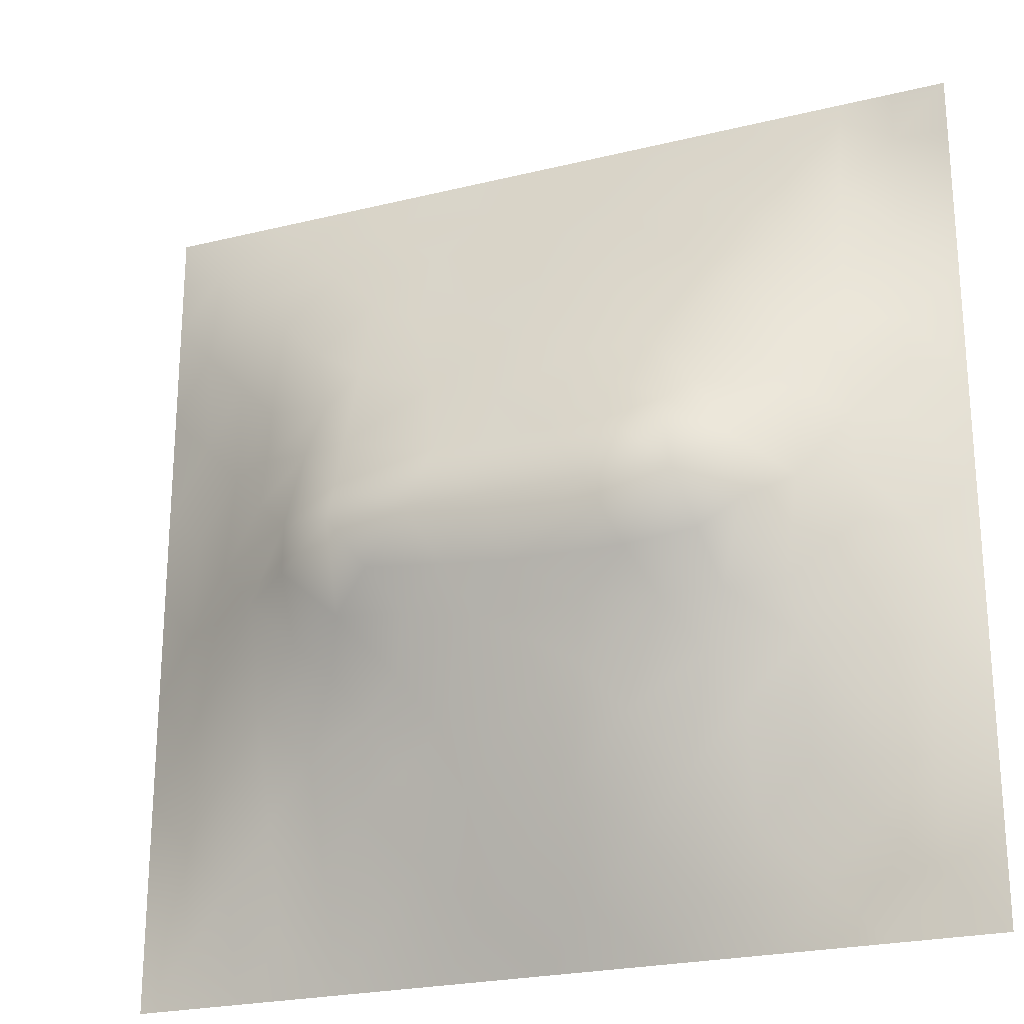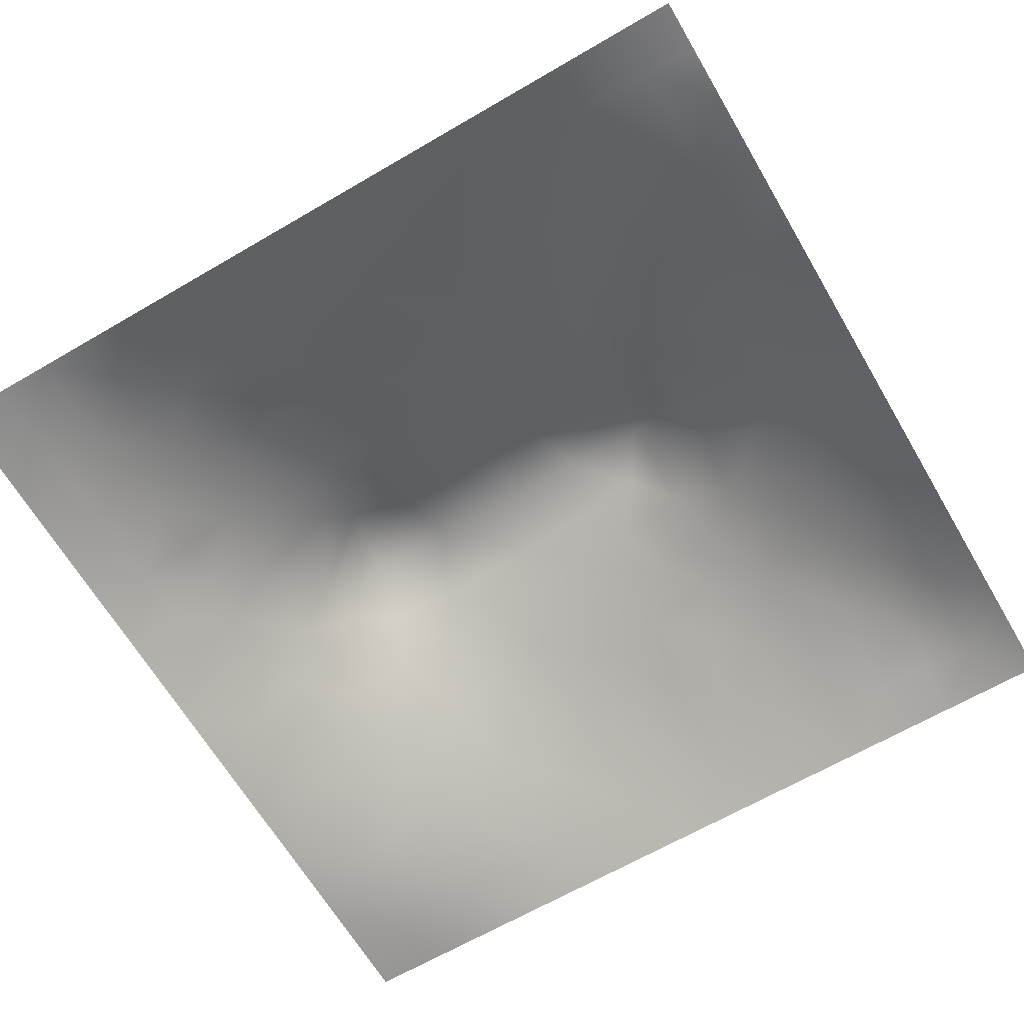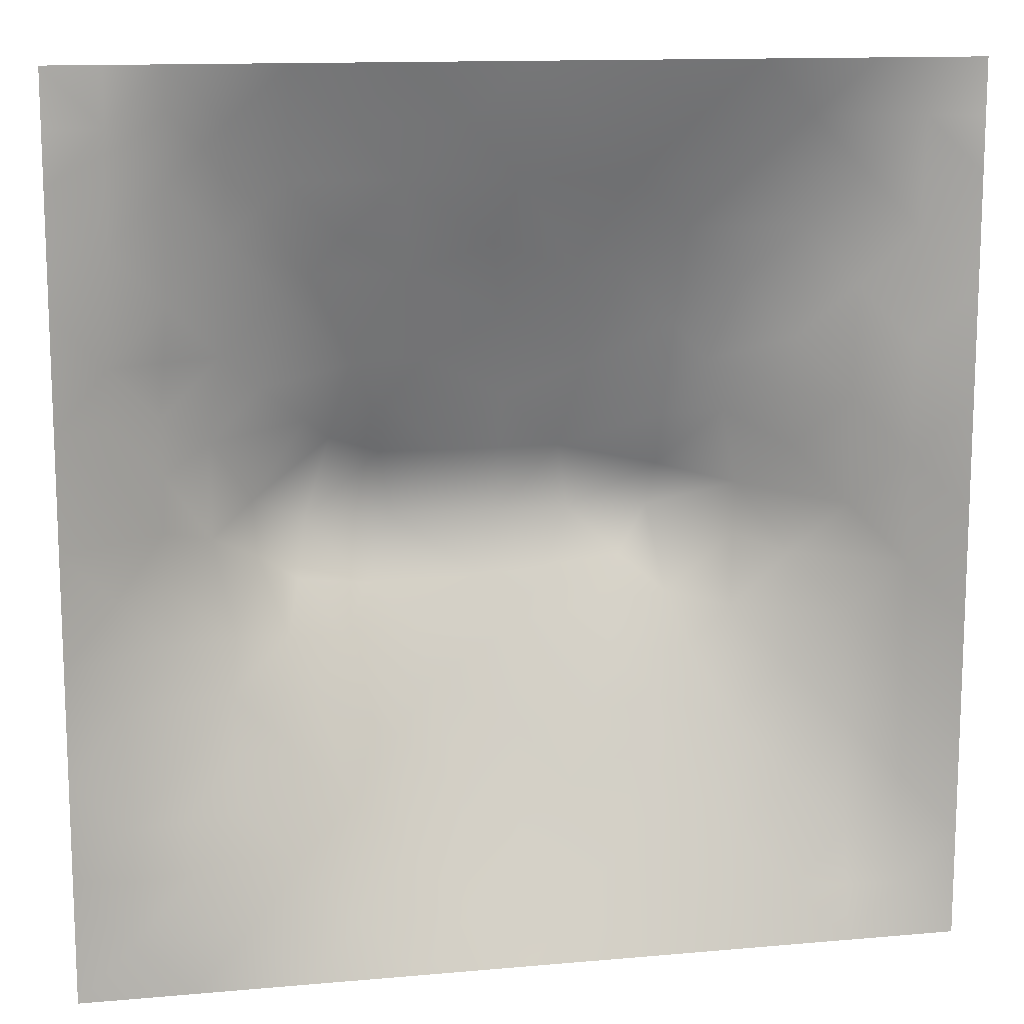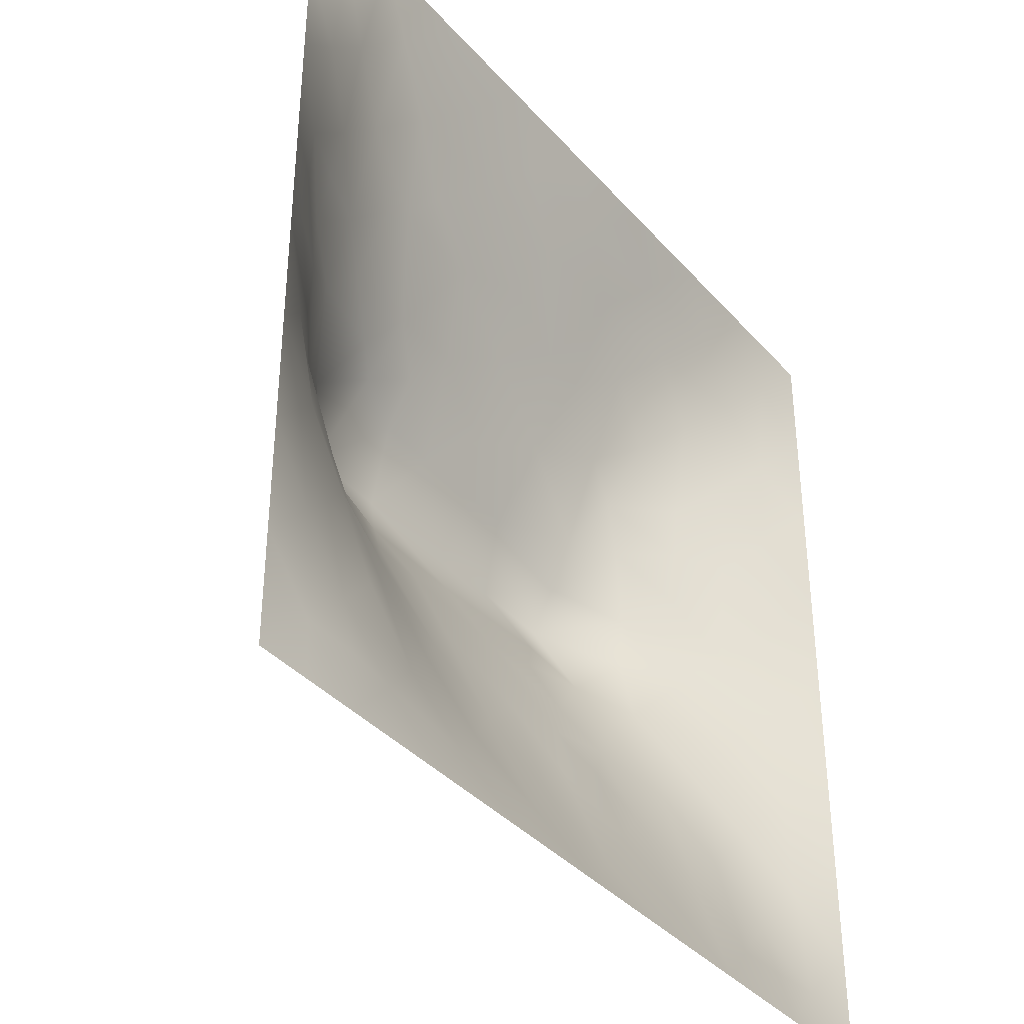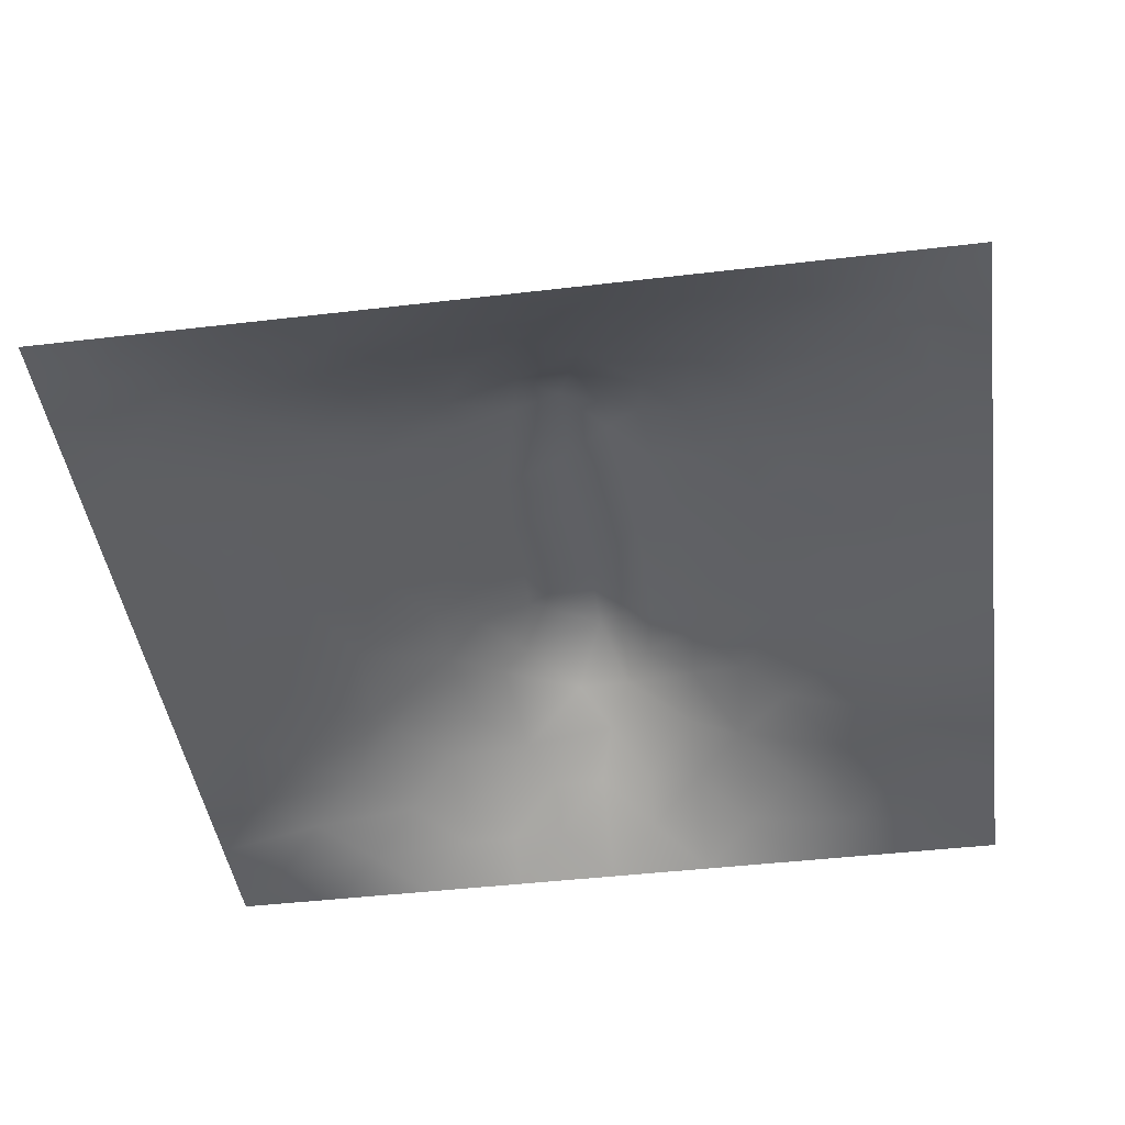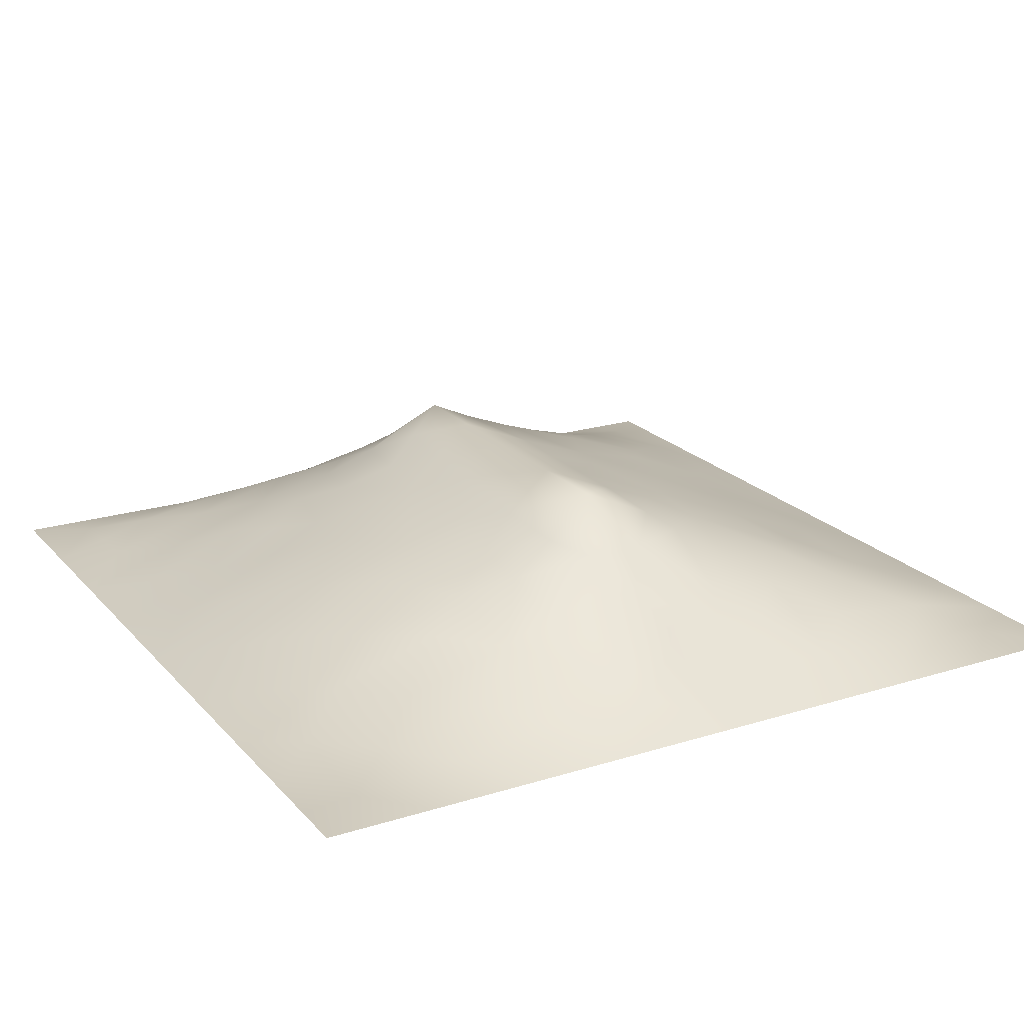
<metadata>
{"format":"obj","ext":"obj","renderer":"f3d","projection":"perspective","resolution":1024,"background":"white","views":[{"elev":-23.6,"azim":22.5,"up":"+Y"},{"elev":-65.3,"azim":-149.6,"up":"+Z"},{"elev":13.0,"azim":168.4,"up":"+Y"},{"elev":-37.7,"azim":126.1,"up":"+Y"},{"elev":-43.9,"azim":-82.1,"up":"+Z"},{"elev":20.9,"azim":60.7,"up":"+Z"}]}
</metadata>
<code>
v -0 0 -0
v 1 0 -0
v -0 1 0
v 1 1 0
v 0.655 0.4096 0.1685
v -0 0.5 0
v 0.5 1 0
v 1 0.5 0
v 0.5 -0 0
v 0.2439 0.7547 0.08943
v 0.7565 0.7525 0.08409
v 0.2462 0.2492 0.07941
v 0.7547 0.2503 0.07667
v 0.75 0 0
v 0.25 0 0
v 1 0.75 0
v 1 0.25 0
v 0.25 1 0
v 0.75 1 0
v 0 0.25 0
v 0 0.75 -0
v 0.3638 0.2195 0.08542
v 0.8743 0.06379 0.003623
v 0.2315 0.5155 0.1341
v 0.8158 0.2516 0.05704
v 0.8831 0.3758 0.06268
v 0.6261 0.1229 0.05276
v 0.8861 0.438 0.07122
v 0.8745 0.1265 0.01589
v 0.375 0.1248 0.04808
v 0.1227 0.1231 0.03359
v 0.4934 0.2488 0.1066
v 0.8867 0.6259 0.06992
v 0.6343 0.624 0.1429
v 0.8772 0.8768 0.02953
v 0.3742 0.8758 0.04878
v 0.2511 0.6019 0.1267
v 0.122 0.8775 0.03443
v 0.1223 0.6251 0.05455
v 0.626 0.8757 0.04875
v 0.1179 0.3746 0.06335
v 0.2493 0.1245 0.04036
v 0.8793 0.7505 0.04588
v 0.8779 0.2512 0.04043
v 0.2479 0.8791 0.05004
v 0.7517 0.8765 0.04234
v 0.1199 0.249 0.05062
v 0.1207 0.7516 0.04981
v 0.3142 0.5953 0.1517
v 0.587 0.3031 0.1266
v 0.7492 0.3643 0.1243
v 0.8868 0.5002 0.07405
v 0.4348 0.7726 0.09104
v 0.2327 0.4543 0.1376
v 0 0.375 0
v 0.5002 0.8745 0.0479
v 0.5013 0.6235 0.1474
v 0.2404 0.3739 0.1162
v 0.1178 0.5 0.06688
v 0.5233 0.4109 0.1719
v 0.6295 0.248 0.1025
v 0.5006 0.1227 0.05617
v 0.4983 0.4803 0.201
v 0 0.625 0
v 0 0.875 0
v 0 0.125 0
v 0.625 1 0
v 0.875 1 0
v 0.125 1 0
v 0.375 1 0
v 1 0.375 0
v 1 0.125 0
v 1 0.875 0
v 1 0.625 0
v 0.375 0 0
v 0.125 0 0
v 0.875 0 0
v 0.625 0 0
v 0.7505 0.1255 0.03621
v 0.6381 0.5611 0.1684
v 0.7845 0.5158 0.1476
v 0.05861 0.3124 0.03048
v 0.1749 0.4368 0.1033
v 0.18 0.3111 0.08218
v 0.05879 0.4375 0.03328
v 0.6879 0.9385 0.02409
v 0.6905 0.8136 0.06769
v 0.5627 0.9373 0.02378
v 0.06178 0.6876 0.02401
v 0.1805 0.6899 0.08148
v 0.06057 0.5624 0.02951
v 0.1866 0.9394 0.02244
v 0.1828 0.8167 0.06113
v 0.06168 0.9382 0.01144
v 0.4329 0.5603 0.1695
v 0.6829 0.3578 0.1382
v 0.508 0.7257 0.1109
v 0.3098 0.8161 0.07434
v 0.4375 0.9368 0.02247
v 0.9384 0.8126 0.01741
v 0.8164 0.8147 0.05418
v 0.9373 0.9373 0.002637
v 0.8761 0.1886 0.02903
v 0.57 0.5598 0.1687
v 0.9427 0.6252 0.03377
v 0.8337 0.5918 0.09877
v 0.8214 0.6886 0.08116
v 0.9437 0.5626 0.03673
v 0.3131 0.7044 0.114
v 0.6974 0.5825 0.1508
v 0.8859 0.5628 0.07081
v 0.1872 0.062 0.01864
v 0.06197 0.06193 0.01087
v 0.1846 0.1863 0.05272
v 0.3126 0.06201 0.02329
v 0.3108 0.1855 0.07142
v 0.4377 0.06111 0.0282
v 0.8119 0.06356 0.01103
v 0.937 0.06308 0.002832
v -0 0.9375 0
v 0.9375 1 0
v 0.5259 0.8039 0.07665
v 0.5644 0.1848 0.08219
v 0.6897 0.1873 0.06639
v 0.5627 0.06154 0.0272
v 0.9403 0.3133 0.02656
v 0.8187 0.314 0.07441
v 0.9418 0.4381 0.03338
v 0.312 0.9388 0.02505
v 0.9375 0 -0
v 0.813 0.19 0.03764
v 0.8109 0.3734 0.09549
v 0.6874 0.06232 0.02218
v 0.3949 0.3747 0.1543
v 0.9372 0.1886 0.0115
v 0.4375 0.1857 0.07957
v 0.06043 0.187 0.02229
v 0.3778 0.7708 0.09283
v 0.9423 0.6877 0.0311
v 0.3734 0.3161 0.1279
v 0.05893 0.8134 0.02652
v 0.8133 0.9395 0.02215
v 0.1782 0.5629 0.09598
v 0.7772 0.6492 0.1055
v 0.3156 0.533 0.1758
v 0.7201 0.4811 0.2012
v 0.3203 0.4794 0.2012
v 0.7233 0.7742 0.08146
v 0.8807 0.3133 0.0528
v 0.6235 0.4808 0.2011
v 0.1789 0.3744 0.08999
v 0.2898 0.3308 0.118
v 0.7255 0.6067 0.1342
v 0.7209 0.3012 0.1034
v 0.6768 0.6692 0.1221
v 0.3271 0.2746 0.105
v 0.2724 0.6606 0.1216
v 0.5014 0.5598 0.1685
v 0.6147 0.7713 0.08791
v 0.6037 0.3659 0.15
v 0.4147 0.48 0.201
v 0.7334 0.4208 0.157
v 0.7803 0.4529 0.1452
v 0.1243 0.06165 0.01627
v 0.4172 0.256 0.1039
v 0.3094 0.3863 0.1489
v 0.8325 0.4812 0.1162
v 0.4779 0.3605 0.1514
v 0.1804 0.6261 0.08714
v 0.4116 0.6603 0.1291
v 0.8826 0.6882 0.05743
v 1 0.9375 0
v 0.5923 0.6746 0.1243
v 0.4473 0.4178 0.1741
v 0.358 0.4265 0.1774
f 1 113 66
f 31 137 113
f 109 157 49
f 76 112 164
f 84 151 41
f 112 114 31
f 114 47 31
f 84 152 58
f 137 66 113
f 164 112 31
f 150 104 63
f 161 145 147
f 170 109 49
f 164 31 113
f 42 114 112
f 76 113 1
f 76 164 113
f 15 112 76
f 115 15 75
f 146 162 163
f 60 150 63
f 150 80 104
f 22 30 136
f 162 51 163
f 32 165 136
f 22 136 165
f 161 95 145
f 112 15 42
f 103 44 25
f 116 30 22
f 160 5 60
f 12 114 42
f 156 116 22
f 156 152 12
f 156 12 116
f 86 46 19
f 168 165 32
f 170 138 109
f 156 22 165
f 140 165 168
f 146 81 110
f 82 137 47
f 174 168 60
f 51 162 96
f 134 140 168
f 140 152 156
f 140 156 165
f 69 94 92
f 152 166 58
f 167 106 81
f 118 29 79
f 170 53 138
f 27 125 133
f 45 98 36
f 134 166 140
f 81 153 110
f 38 92 94
f 99 36 56
f 83 58 54
f 23 29 118
f 151 58 83
f 34 80 110
f 84 12 152
f 84 58 151
f 47 114 84
f 84 114 12
f 47 84 41
f 82 47 41
f 36 99 129
f 20 137 82
f 70 129 99
f 20 66 137
f 55 20 82
f 98 138 36
f 171 33 139
f 102 68 35
f 94 69 3
f 130 2 119
f 2 72 119
f 53 56 36
f 92 18 69
f 21 141 65
f 139 43 171
f 62 136 117
f 122 53 97
f 42 115 116
f 122 97 159
f 135 126 44
f 109 98 10
f 89 39 48
f 152 140 166
f 129 45 36
f 48 38 141
f 123 32 62
f 130 119 77
f 135 17 126
f 136 62 32
f 41 85 82
f 93 45 38
f 129 70 18
f 55 82 85
f 53 36 138
f 92 38 45
f 145 24 147
f 18 92 129
f 29 23 119
f 48 141 89
f 45 129 92
f 21 89 141
f 6 91 64
f 105 139 33
f 149 44 126
f 46 101 142
f 93 38 48
f 39 169 90
f 37 24 145
f 24 59 83
f 120 65 94
f 54 147 24
f 77 23 118
f 37 145 49
f 157 90 169
f 123 27 61
f 124 61 27
f 60 168 160
f 16 100 139
f 56 53 122
f 6 55 85
f 5 96 162
f 24 83 54
f 24 143 59
f 143 169 39
f 3 120 94
f 101 107 43
f 30 116 115
f 107 101 11
f 157 169 37
f 135 103 29
f 95 49 145
f 135 72 17
f 37 169 143
f 37 143 24
f 157 37 49
f 157 10 90
f 109 138 98
f 109 10 157
f 135 44 103
f 170 97 53
f 27 123 125
f 62 125 123
f 151 83 41
f 139 100 43
f 131 79 29
f 121 68 102
f 173 57 104
f 40 46 86
f 57 97 170
f 57 170 95
f 78 125 9
f 131 13 79
f 74 16 139
f 110 155 34
f 87 46 40
f 142 19 46
f 110 153 155
f 108 111 52
f 173 97 57
f 34 173 104
f 4 121 102
f 107 106 33
f 11 155 144
f 155 173 34
f 64 91 89
f 106 153 81
f 143 39 59
f 158 104 57
f 50 160 168
f 95 158 57
f 158 95 63
f 104 158 63
f 154 51 96
f 167 111 106
f 33 106 111
f 107 33 171
f 167 132 28
f 64 89 21
f 105 33 111
f 45 93 98
f 105 111 108
f 147 54 166
f 74 108 8
f 58 166 54
f 74 105 108
f 93 10 98
f 134 175 166
f 11 144 107
f 43 107 171
f 144 155 153
f 144 153 106
f 144 106 107
f 78 133 125
f 159 87 40
f 38 94 141
f 148 101 46
f 103 25 131
f 65 141 94
f 74 139 105
f 115 42 15
f 7 99 88
f 6 85 91
f 125 62 9
f 79 133 118
f 102 35 100
f 80 34 104
f 40 86 88
f 150 60 5
f 148 46 87
f 59 91 85
f 117 9 62
f 67 88 86
f 56 122 40
f 159 155 148
f 122 159 40
f 159 148 87
f 148 155 11
f 148 11 101
f 159 97 173
f 159 173 155
f 56 40 88
f 30 117 136
f 56 88 99
f 90 48 39
f 7 70 99
f 67 7 88
f 19 67 86
f 68 19 142
f 73 102 100
f 59 85 83
f 172 4 102
f 73 172 102
f 16 73 100
f 79 124 133
f 142 35 68
f 91 59 39
f 128 26 71
f 28 128 52
f 131 25 13
f 60 63 174
f 161 174 63
f 126 17 71
f 132 26 28
f 128 71 8
f 23 77 119
f 167 28 52
f 26 128 28
f 115 75 30
f 117 30 75
f 95 170 49
f 100 35 43
f 103 131 29
f 35 142 101
f 101 43 35
f 13 25 127
f 149 126 26
f 149 26 127
f 51 127 132
f 118 133 14
f 27 133 124
f 79 13 124
f 163 132 167
f 132 127 26
f 167 52 111
f 163 167 81
f 63 95 161
f 146 163 81
f 150 5 146
f 96 160 50
f 50 168 32
f 128 8 52
f 96 5 160
f 108 52 8
f 124 154 61
f 12 42 116
f 123 50 32
f 96 50 61
f 126 71 26
f 77 118 14
f 154 127 51
f 162 146 5
f 51 132 163
f 85 41 83
f 154 96 61
f 154 13 127
f 124 13 154
f 149 127 44
f 25 44 127
f 10 93 90
f 123 61 50
f 29 119 135
f 72 135 119
f 137 31 47
f 9 117 75
f 146 110 80
f 48 90 93
f 14 133 78
f 39 89 91
f 168 174 134
f 150 146 80
f 147 175 161
f 175 147 166
f 134 174 175
f 161 175 174

</code>
